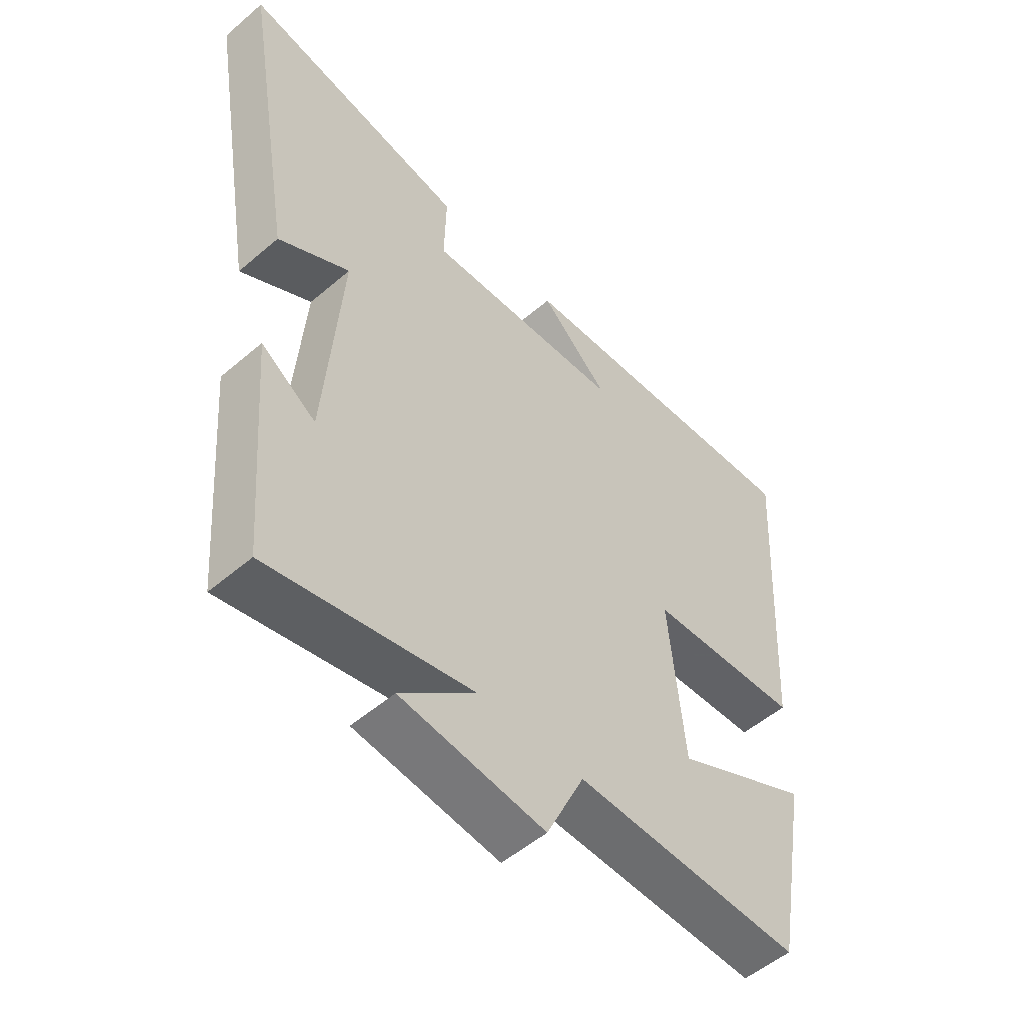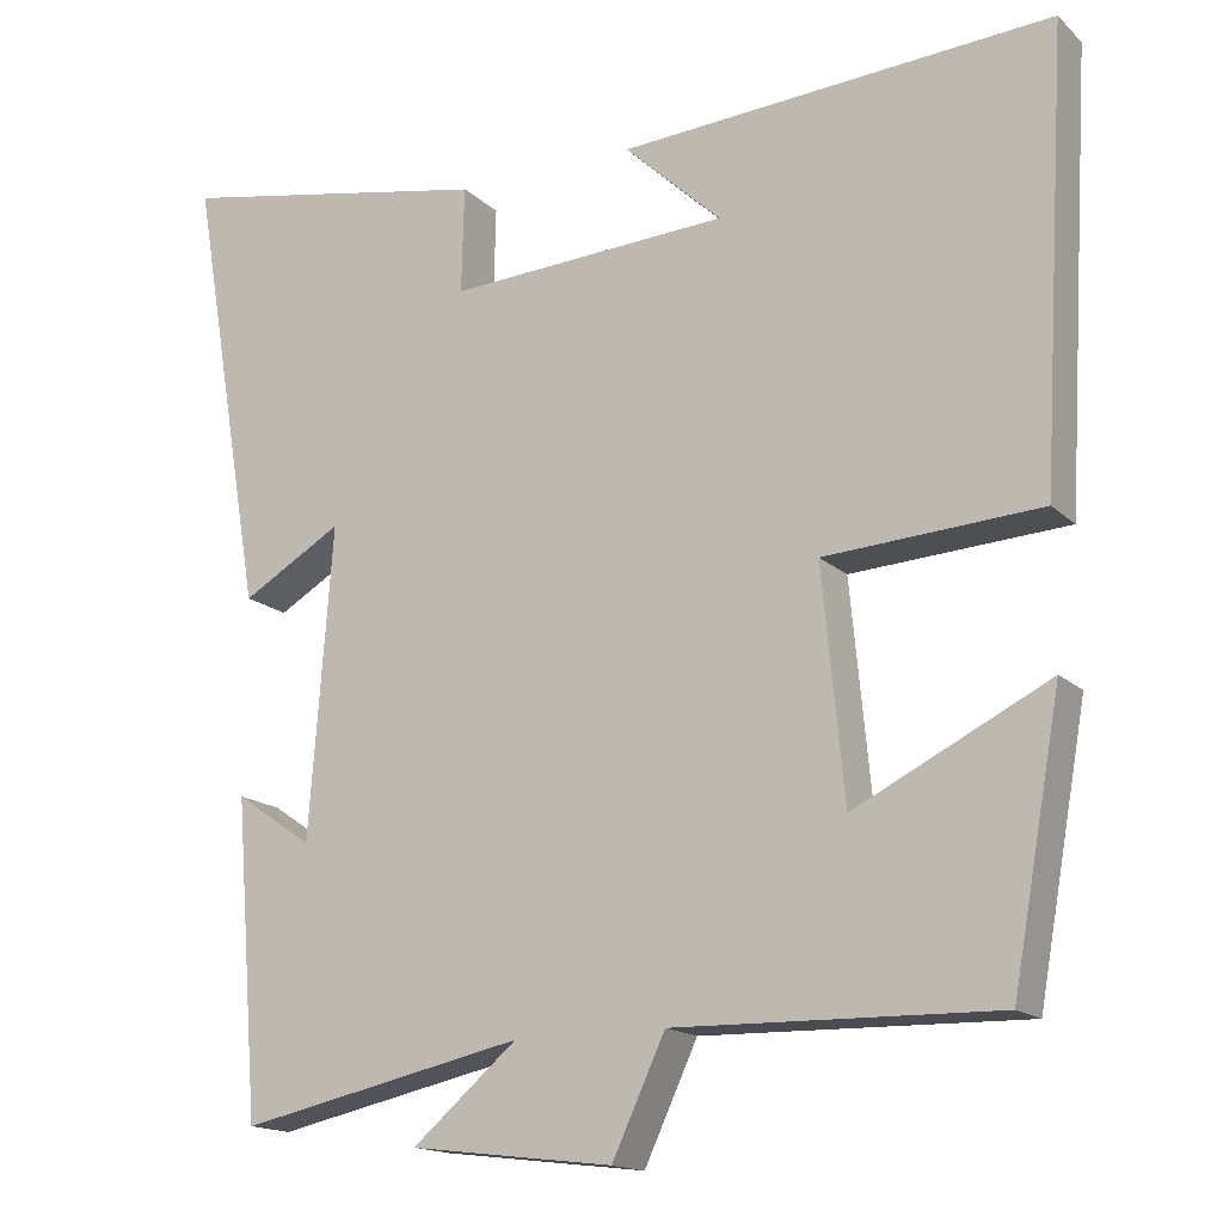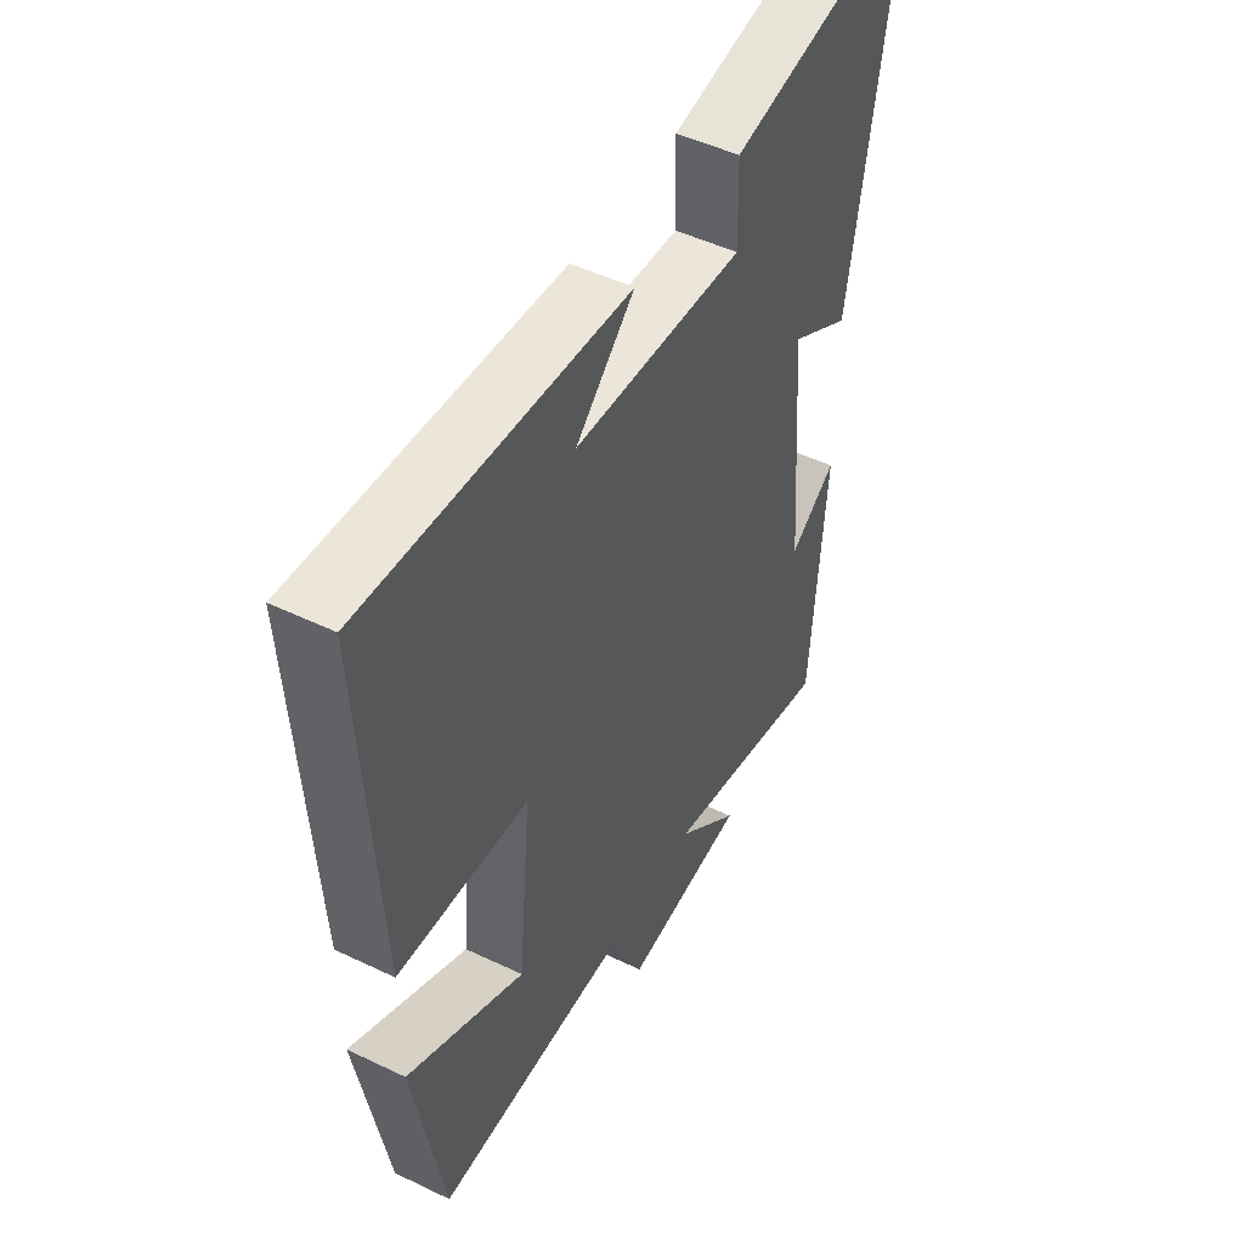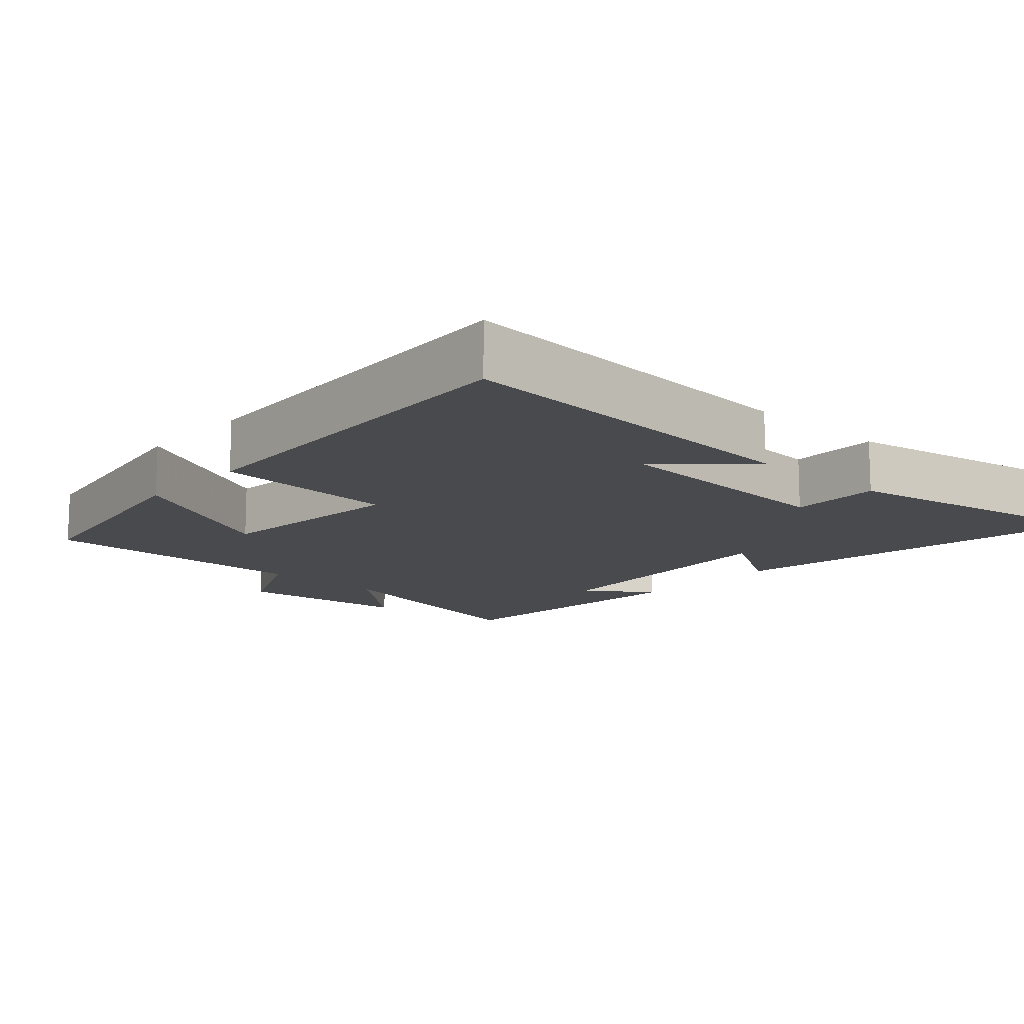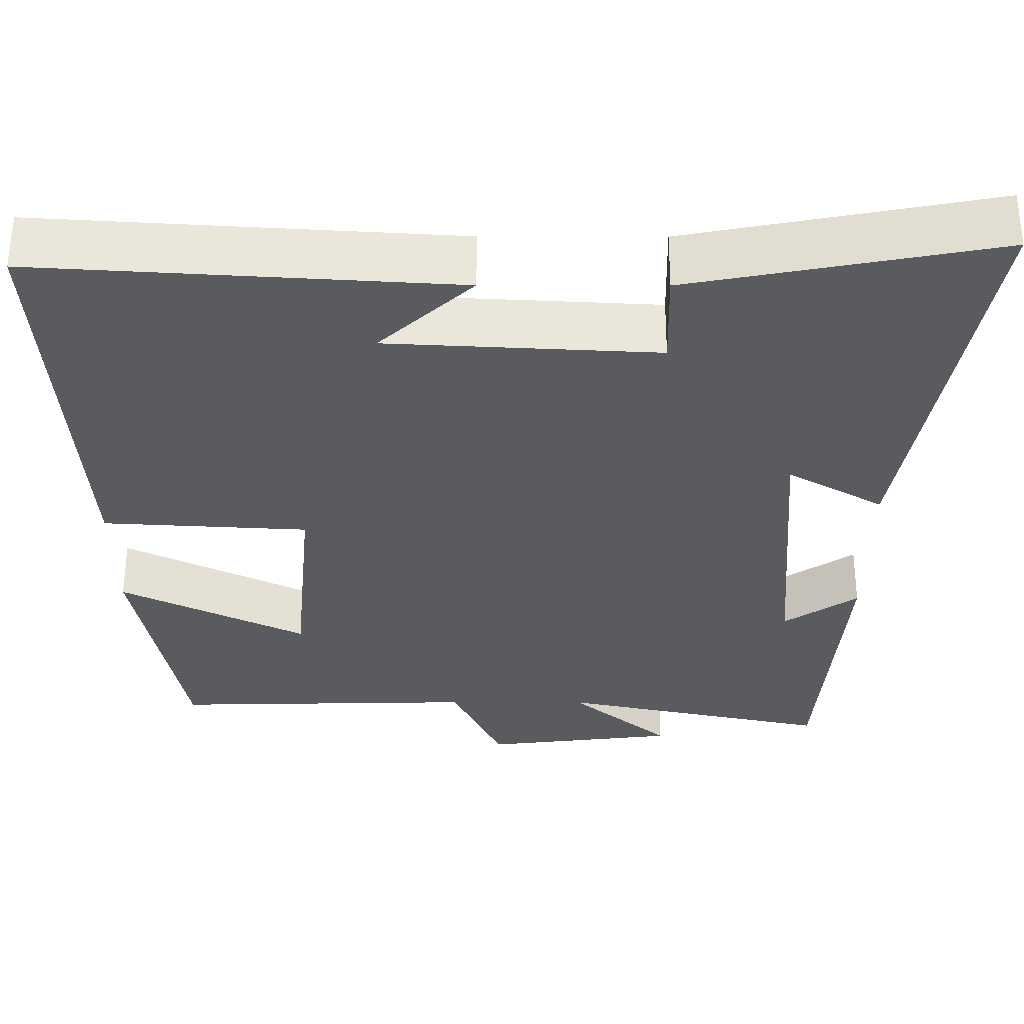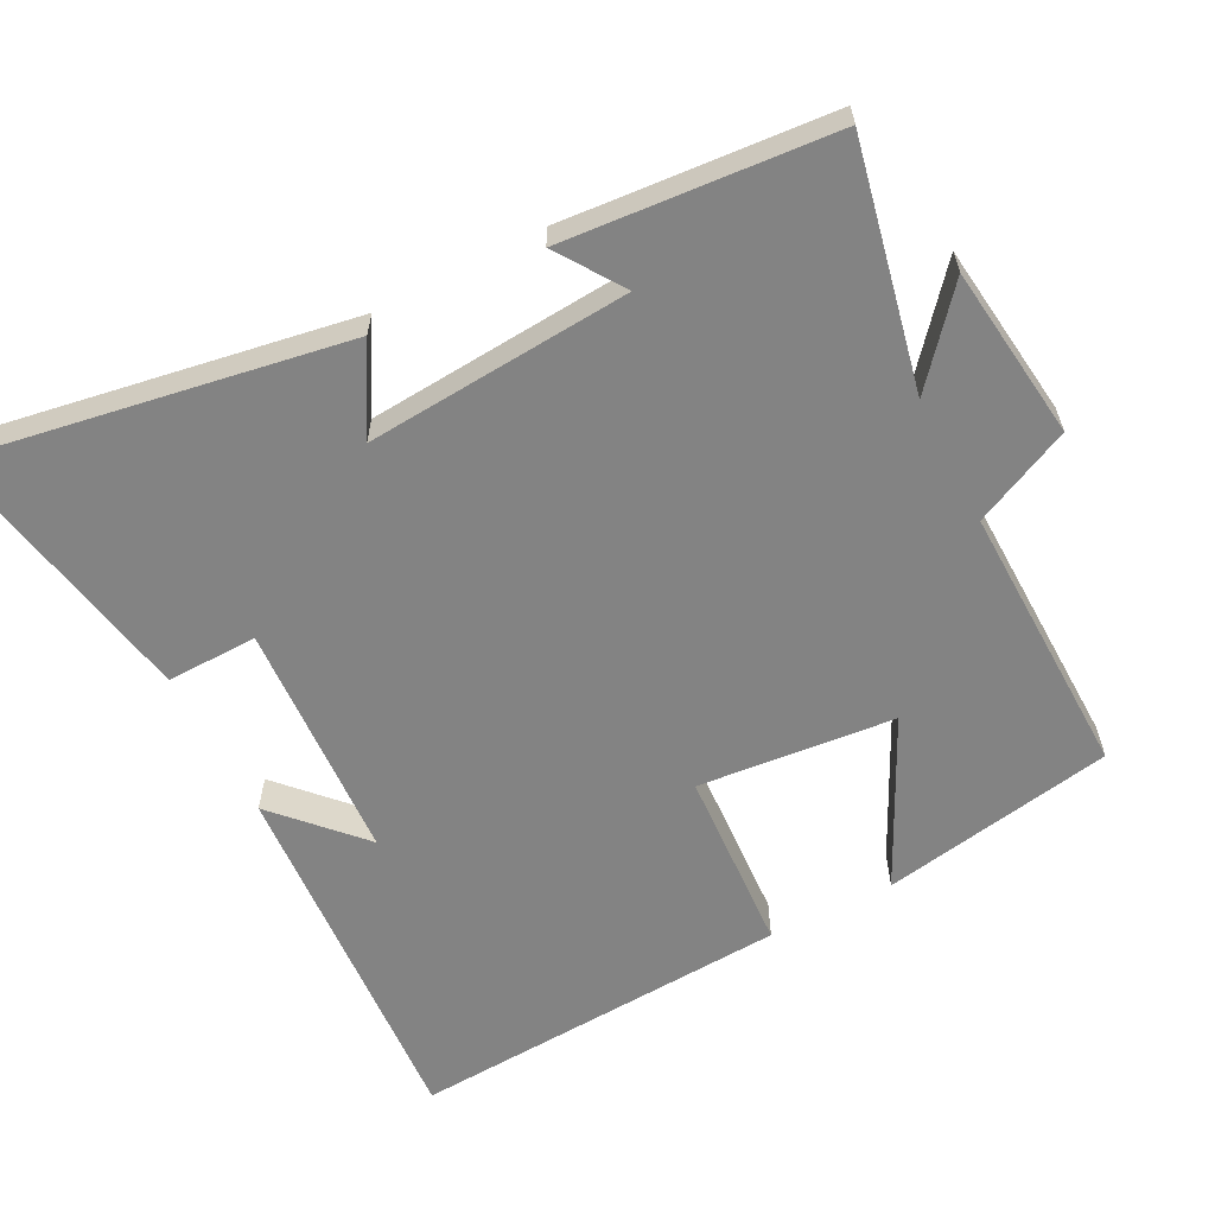
<metadata>
{"format":"obj","ext":"obj","renderer":"f3d","projection":"perspective","resolution":1024,"background":"white","views":[{"elev":-53.0,"azim":132.5,"up":"+Z"},{"elev":-16.1,"azim":-150.3,"up":"+Z"},{"elev":48.5,"azim":-61.8,"up":"+Z"},{"elev":-13.4,"azim":-42.5,"up":"+Y"},{"elev":57.7,"azim":0.1,"up":"+Z"},{"elev":-61.0,"azim":117.3,"up":"+Y"}]}
</metadata>
<code>
v 0.59 0.07 0.574
v 0.5 0.07 0.043
v 0.379 0.07 0.113
v 0.407 0.07 -0.259
v 0.5 0.07 -0.195
v 0.47 0.07 -0.573
v 0.127 0.07 -0.5
v 0.253 0.07 -0.607
v 0.009 0.07 -0.637
v -0.055 0.07 -0.5
v -0.441 0.07 -0.509
v -0.5 0.07 -0.181
v -0.267 0.07 -0.296
v -0.241 0.07 -0.02
v -0.5 0.07 -0.005
v -0.532 0.07 0.533
v -0.011 0.07 0.5
v -0.128 0.07 0.39
v 0.21 0.07 0.372
v 0.207 0.07 0.5
v 0.59 0 0.574
v 0.5 0 0.043
v 0.379 0 0.113
v 0.407 0 -0.259
v 0.5 0 -0.195
v 0.47 0 -0.573
v 0.127 0 -0.5
v 0.253 0 -0.607
v 0.009 0 -0.637
v -0.055 0 -0.5
v -0.441 0 -0.509
v -0.5 0 -0.181
v -0.267 0 -0.296
v -0.241 0 -0.02
v -0.5 0 -0.005
v -0.532 0 0.533
v -0.011 0 0.5
v -0.128 0 0.39
v 0.21 0 0.372
v 0.207 0 0.5
f 19 20 1 2
f 16 17 18
f 14 15 16 18
f 13 14 18 19
f 10 11 12 13
f 10 13 19
f 7 8 9 10
f 7 10 19
f 4 5 6 7
f 3 4 7 19
f 2 3 19
f 22 21 40 39
f 38 37 36
f 38 36 35 34
f 39 38 34 33
f 33 32 31 30
f 39 33 30
f 30 29 28 27
f 39 30 27
f 27 26 25 24
f 39 27 24 23
f 39 23 22
f 1 21 22 2
f 2 22 23 3
f 3 23 24 4
f 4 24 25 5
f 5 25 26 6
f 6 26 27 7
f 7 27 28 8
f 8 28 29 9
f 9 29 30 10
f 10 30 31 11
f 11 31 32 12
f 12 32 33 13
f 13 33 34 14
f 14 34 35 15
f 15 35 36 16
f 16 36 37 17
f 17 37 38 18
f 18 38 39 19
f 19 39 40 20
f 20 40 21 1

</code>
